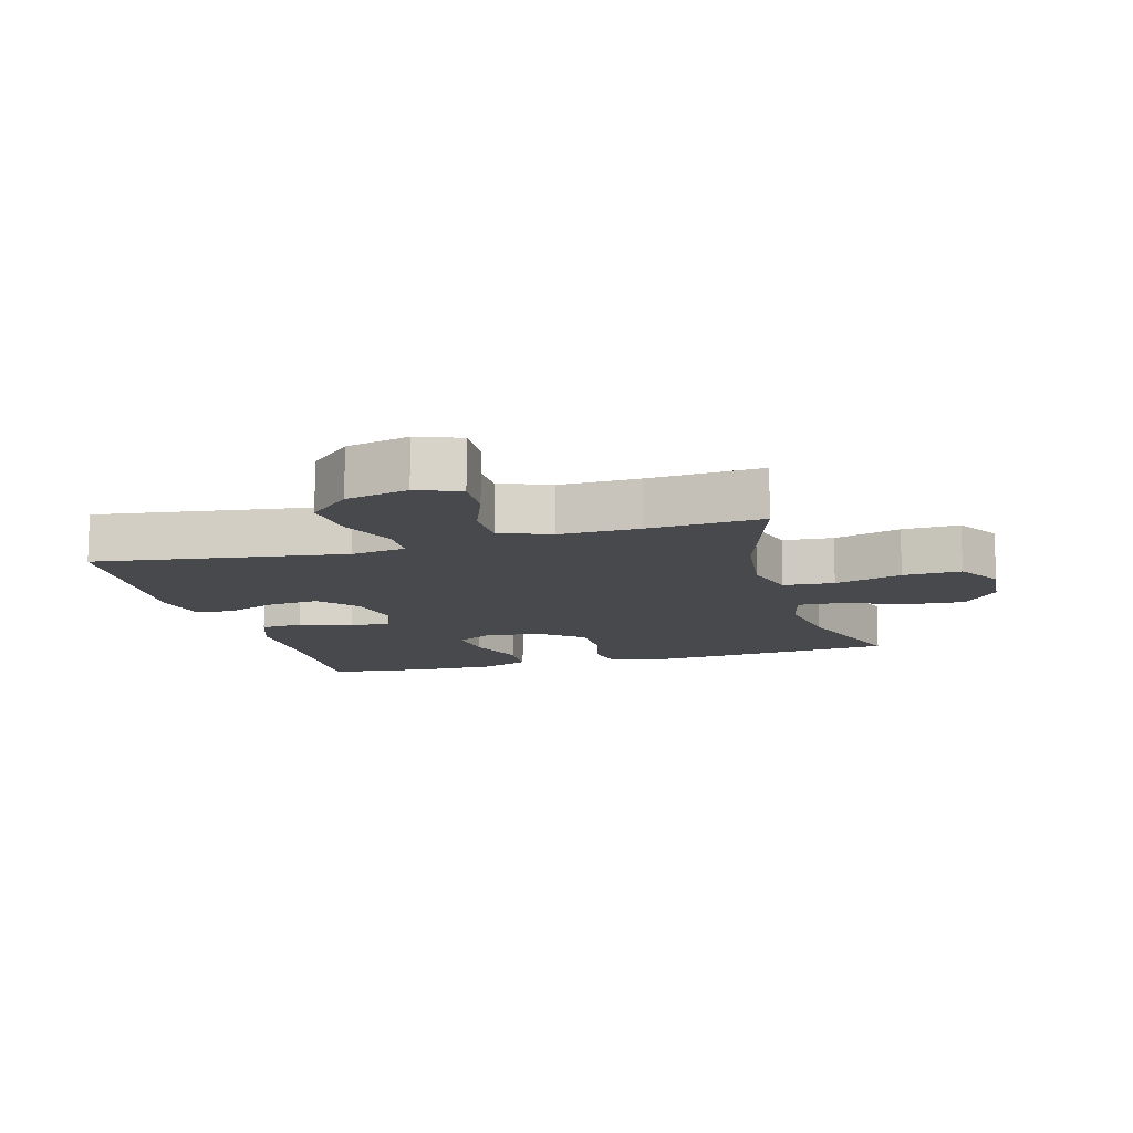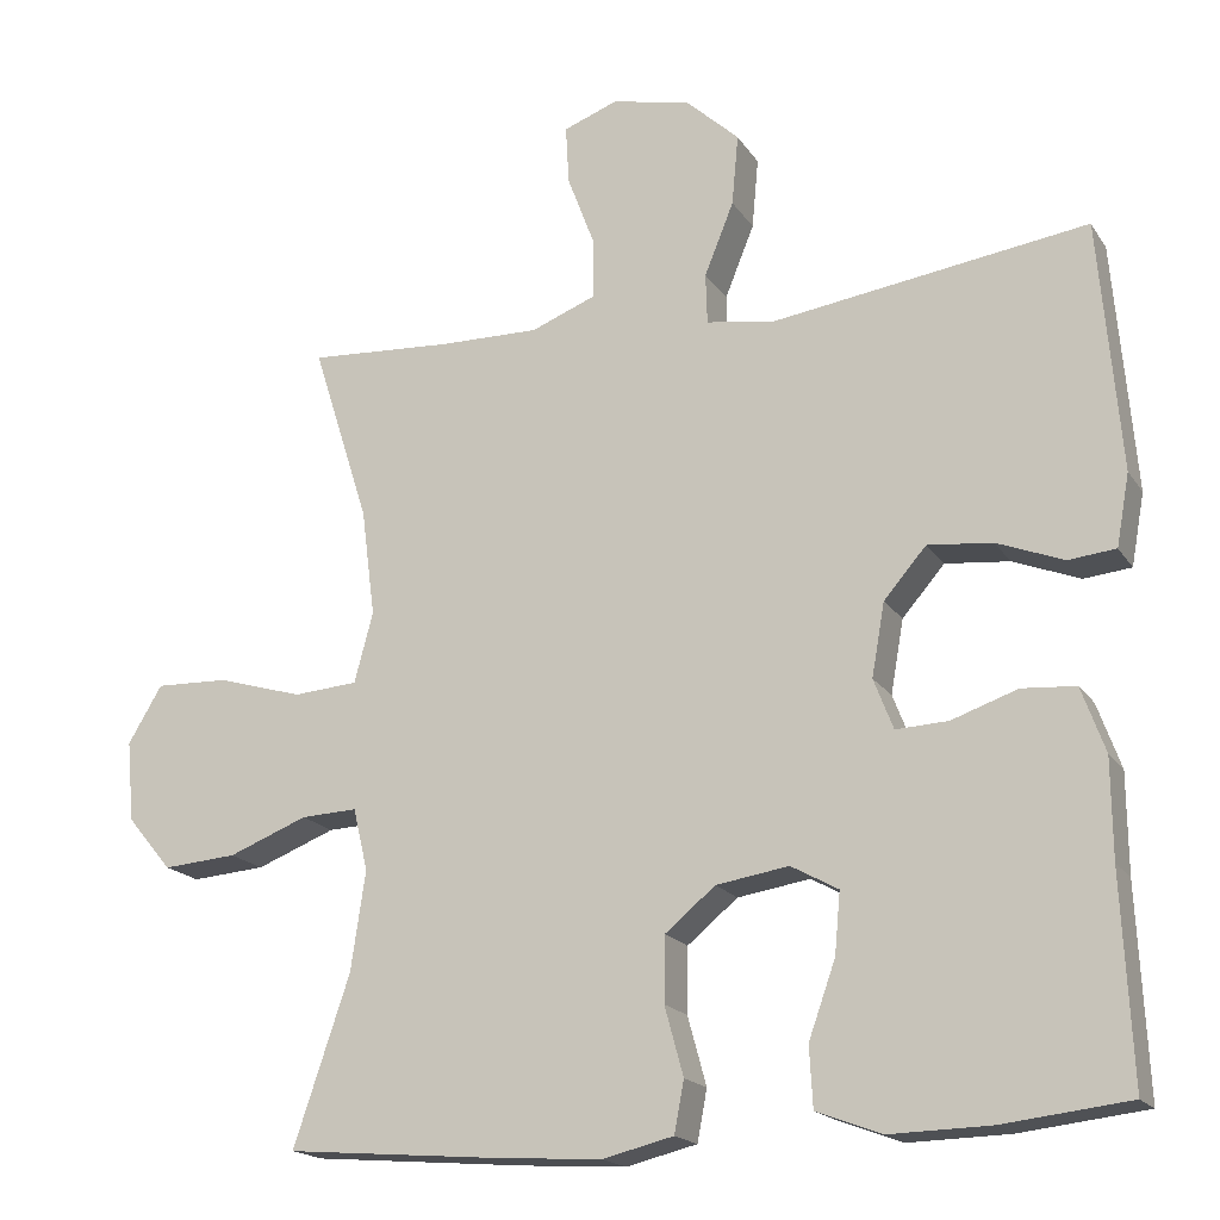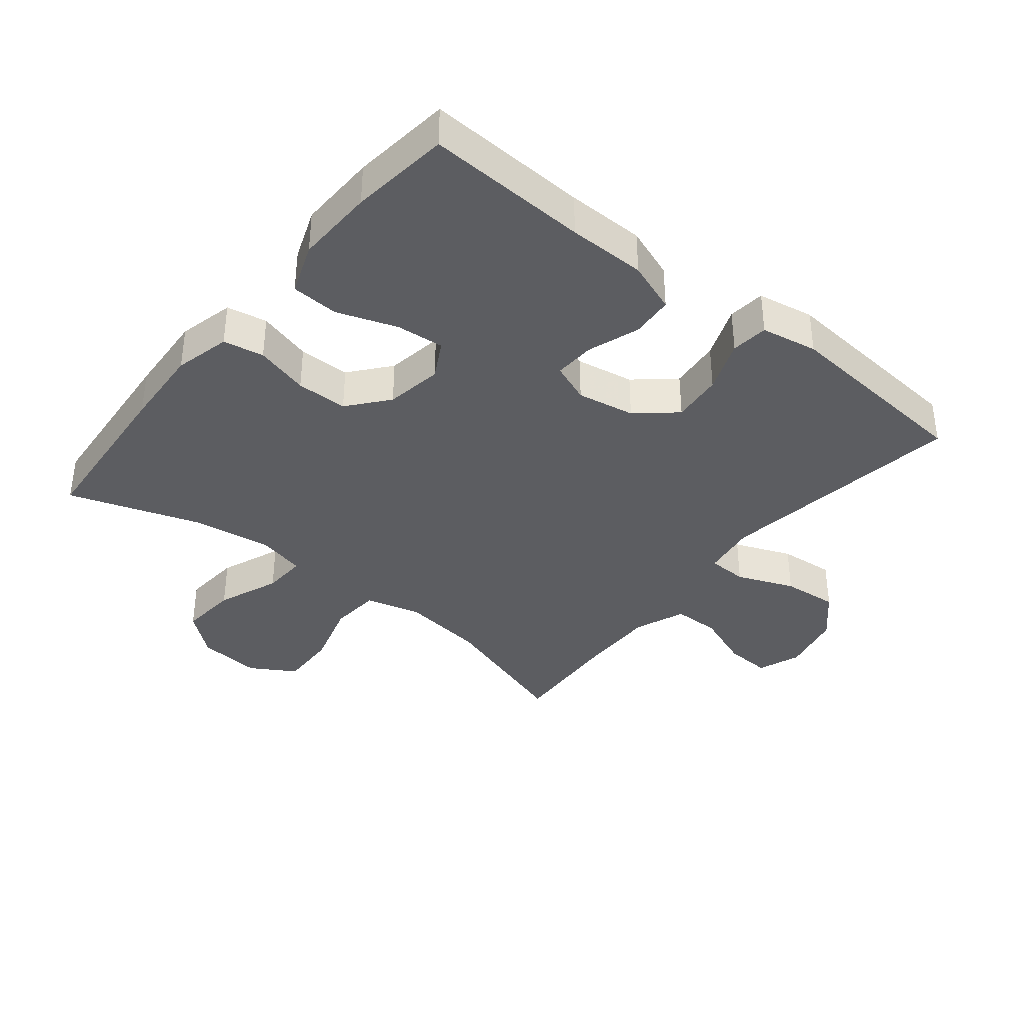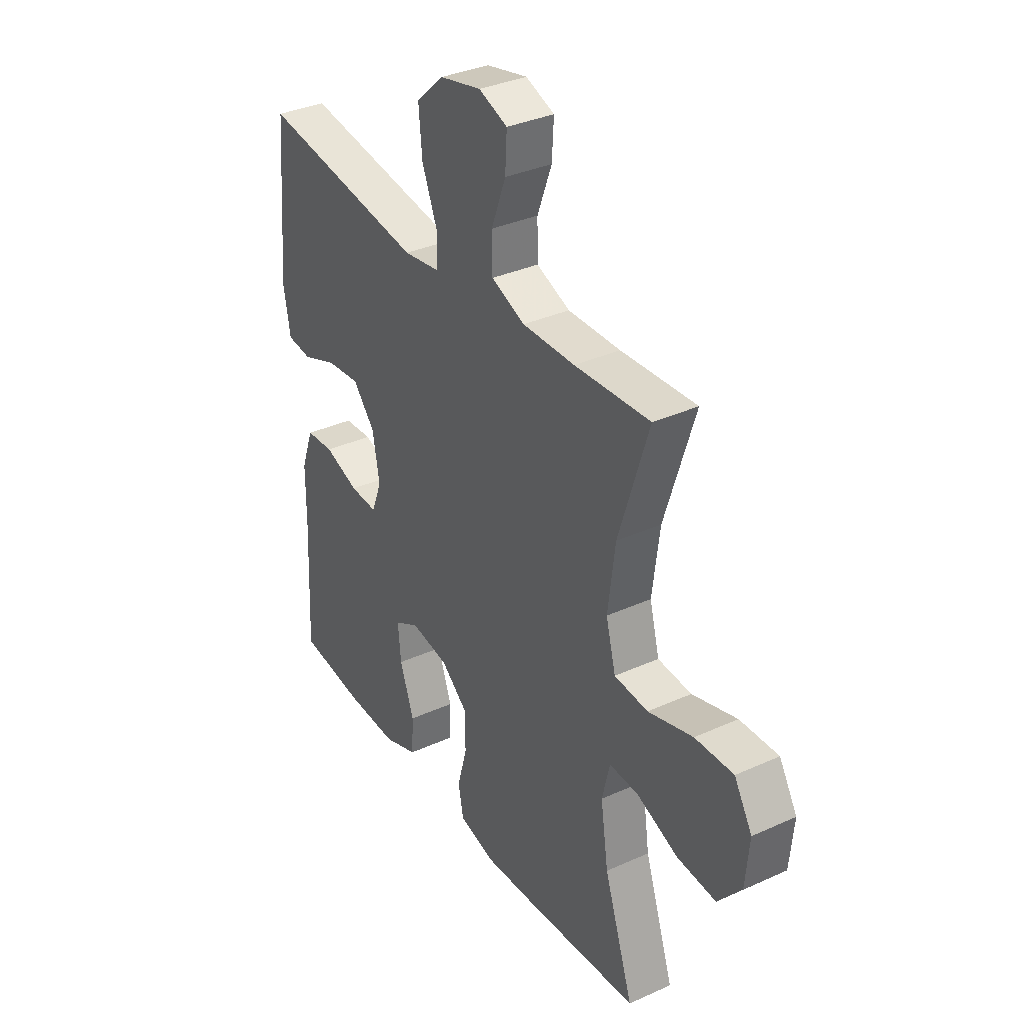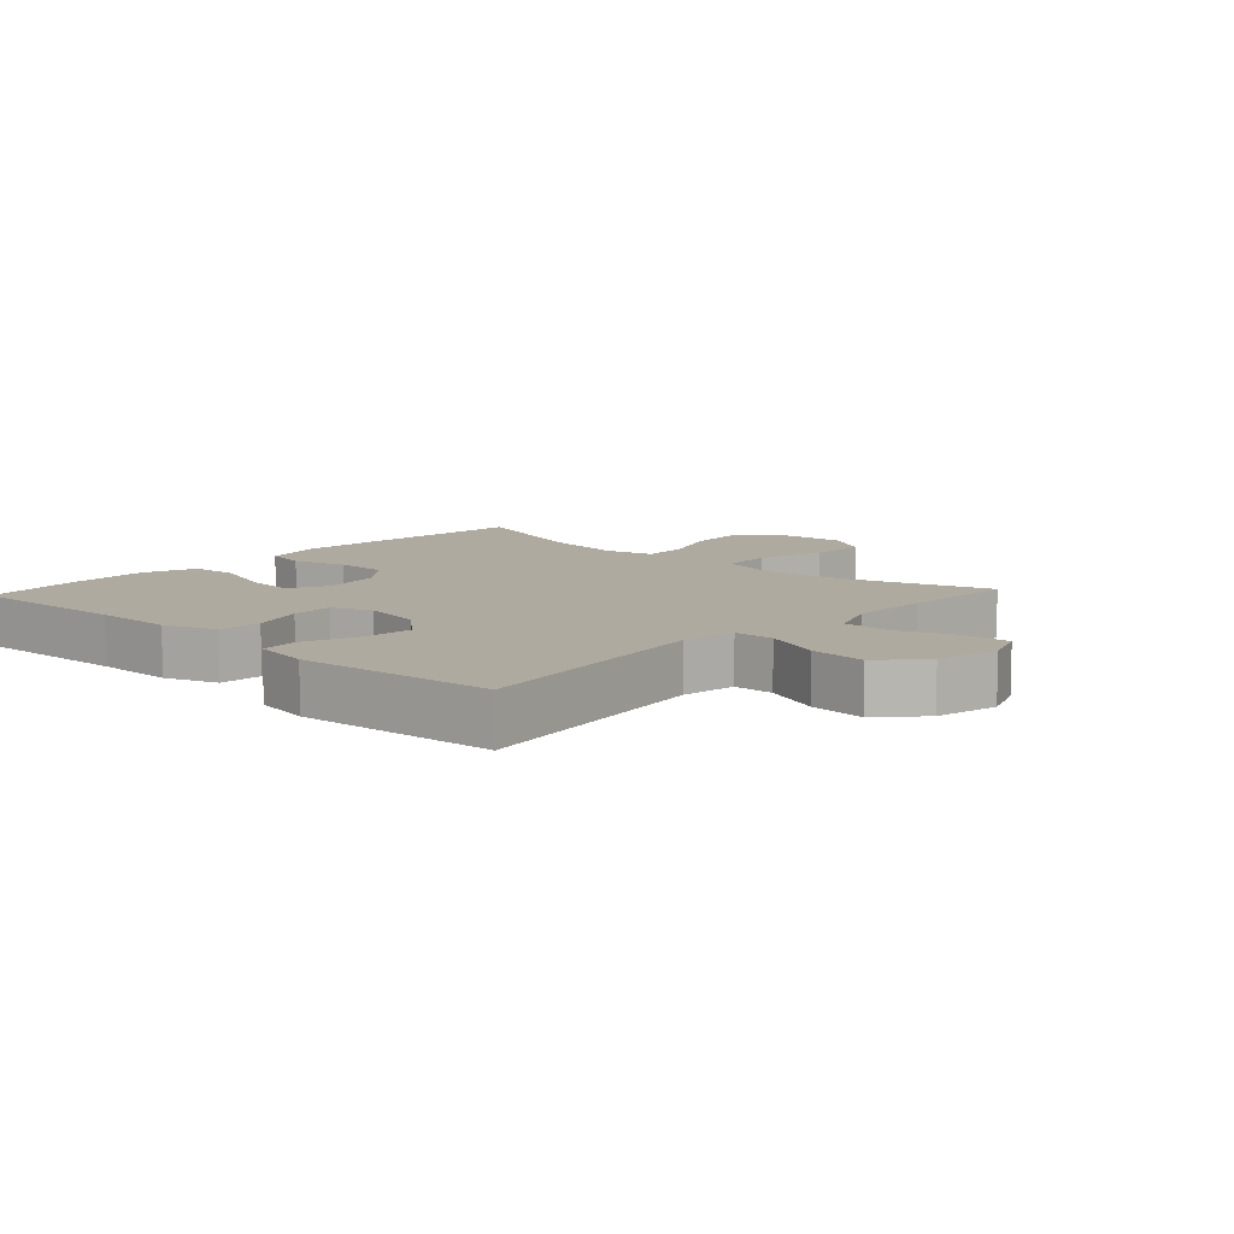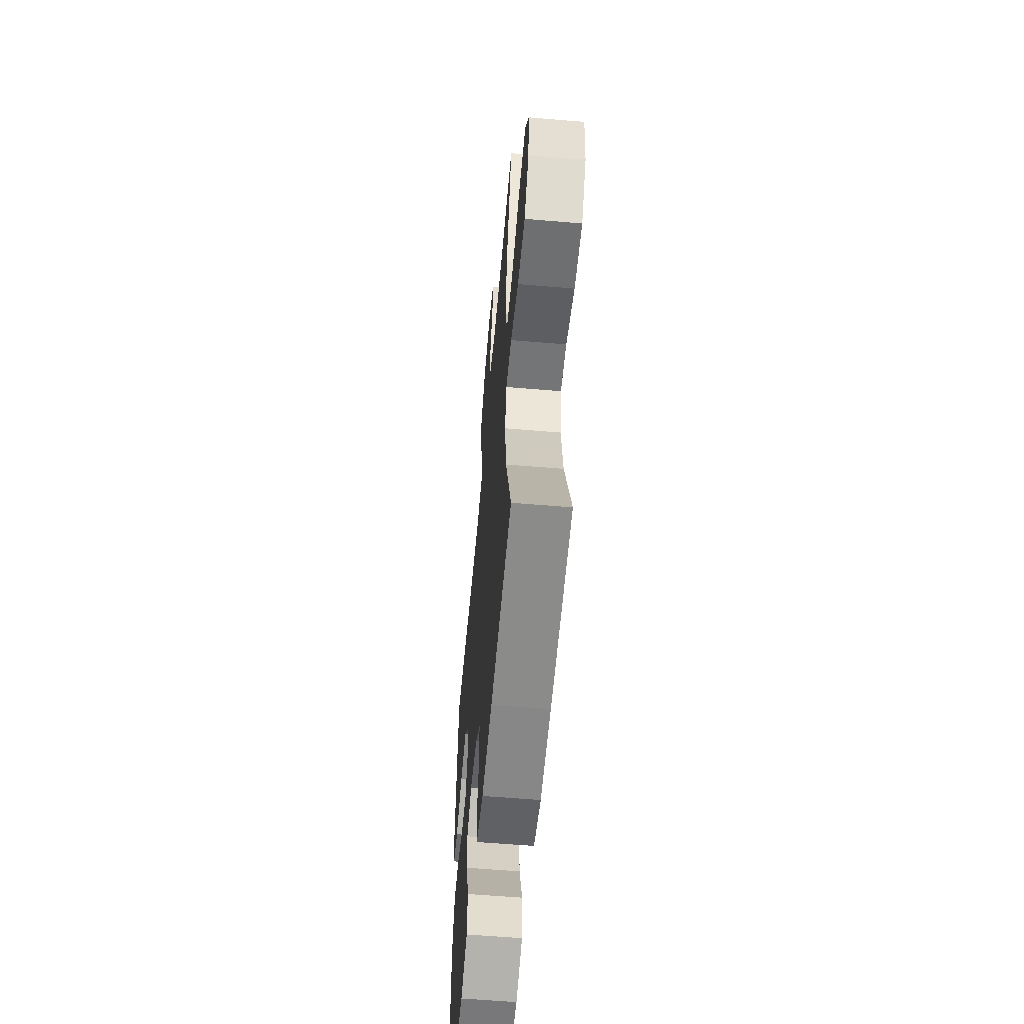
<metadata>
{"format":"obj","ext":"obj","renderer":"f3d","projection":"perspective","resolution":1024,"background":"white","views":[{"elev":-12.1,"azim":15.7,"up":"+Y"},{"elev":-18.1,"azim":-156.9,"up":"+Z"},{"elev":-37.2,"azim":-129.0,"up":"+Y"},{"elev":34.8,"azim":58.8,"up":"+Z"},{"elev":9.5,"azim":-47.4,"up":"+Y"},{"elev":-58.9,"azim":85.0,"up":"+Z"}]}
</metadata>
<code>
v -0.5 0.07 -0.5
v -0.488 0.07 -0.248
v -0.487 0.07 -0.127
v -0.458 0.07 -0.047
v -0.392 0.07 -0.042
v -0.311 0.07 -0.07
v -0.247 0.07 -0.073
v -0.223 0.07 -0.011
v -0.239 0.07 0.079
v -0.291 0.07 0.139
v -0.37 0.07 0.131
v -0.452 0.07 0.099
v -0.51 0.07 0.105
v -0.526 0.07 0.193
v -0.5 0.07 0.5
v -0.114 0.07 0.445
v -0.029 0.07 0.458
v -0.027 0.07 0.52
v -0.063 0.07 0.609
v -0.071 0.07 0.696
v -0.006 0.07 0.756
v 0.091 0.07 0.778
v 0.158 0.07 0.753
v 0.154 0.07 0.681
v 0.12 0.07 0.591
v 0.121 0.07 0.518
v 0.2 0.07 0.487
v 0.323 0.07 0.489
v 0.5 0.07 0.5
v 0.43 0.07 0.28
v 0.413 0.07 0.148
v 0.436 0.07 0.062
v 0.515 0.07 0.056
v 0.62 0.07 0.087
v 0.71 0.07 0.09
v 0.752 0.07 0.02
v 0.743 0.07 -0.079
v 0.688 0.07 -0.145
v 0.597 0.07 -0.138
v 0.5 0.07 -0.1
v 0.431 0.07 -0.097
v 0.413 0.07 -0.173
v 0.431 0.07 -0.295
v 0.5 0.07 -0.5
v 0.236 0.07 -0.522
v 0.108 0.07 -0.53
v 0.021 0.07 -0.509
v 0.009 0.07 -0.446
v 0.032 0.07 -0.362
v 0.031 0.07 -0.282
v -0.031 0.07 -0.231
v -0.12 0.07 -0.217
v -0.178 0.07 -0.249
v -0.171 0.07 -0.324
v -0.138 0.07 -0.417
v -0.142 0.07 -0.491
v -0.222 0.07 -0.521
v -0.345 0.07 -0.518
v -0.5 0 -0.5
v -0.488 0 -0.248
v -0.487 0 -0.127
v -0.458 0 -0.047
v -0.392 0 -0.042
v -0.311 0 -0.07
v -0.247 0 -0.073
v -0.223 0 -0.011
v -0.239 0 0.079
v -0.291 0 0.139
v -0.37 0 0.131
v -0.452 0 0.099
v -0.51 0 0.105
v -0.526 0 0.193
v -0.5 0 0.5
v -0.114 0 0.445
v -0.029 0 0.458
v -0.027 0 0.52
v -0.063 0 0.609
v -0.071 0 0.696
v -0.006 0 0.756
v 0.091 0 0.778
v 0.158 0 0.753
v 0.154 0 0.681
v 0.12 0 0.591
v 0.121 0 0.518
v 0.2 0 0.487
v 0.323 0 0.489
v 0.5 0 0.5
v 0.43 0 0.28
v 0.413 0 0.148
v 0.436 0 0.062
v 0.515 0 0.056
v 0.62 0 0.087
v 0.71 0 0.09
v 0.752 0 0.02
v 0.743 0 -0.079
v 0.688 0 -0.145
v 0.597 0 -0.138
v 0.5 0 -0.1
v 0.431 0 -0.097
v 0.413 0 -0.173
v 0.431 0 -0.295
v 0.5 0 -0.5
v 0.236 0 -0.522
v 0.108 0 -0.53
v 0.021 0 -0.509
v 0.009 0 -0.446
v 0.032 0 -0.362
v 0.031 0 -0.282
v -0.031 0 -0.231
v -0.12 0 -0.217
v -0.178 0 -0.249
v -0.171 0 -0.324
v -0.138 0 -0.417
v -0.142 0 -0.491
v -0.222 0 -0.521
v -0.345 0 -0.518
f 57 58 1 2
f 54 55 56 57
f 53 54 57 2
f 52 53 2 3
f 51 52 3 4
f 46 47 48 49
f 46 49 50
f 43 44 45 46
f 42 43 46 50
f 41 42 50 51
f 37 38 39 40
f 37 40 41
f 36 37 41
f 33 34 35 36
f 32 33 36 41
f 31 32 41 51
f 28 29 30
f 27 28 30 31
f 26 27 31 51
f 22 23 24 25
f 18 19 20 21
f 17 18 21 22
f 13 14 15 16
f 11 12 13 16
f 10 11 16 17
f 9 10 17
f 8 9 17
f 7 8 17
f 51 4 5 6
f 51 6 7
f 26 51 7 17
f 17 22 25 26
f 60 59 116 115
f 115 114 113 112
f 60 115 112 111
f 61 60 111 110
f 62 61 110 109
f 107 106 105 104
f 108 107 104
f 104 103 102 101
f 108 104 101 100
f 109 108 100 99
f 98 97 96 95
f 99 98 95
f 99 95 94
f 94 93 92 91
f 99 94 91 90
f 109 99 90 89
f 88 87 86
f 89 88 86 85
f 109 89 85 84
f 83 82 81 80
f 79 78 77 76
f 80 79 76 75
f 74 73 72 71
f 74 71 70 69
f 75 74 69 68
f 75 68 67
f 75 67 66
f 75 66 65
f 64 63 62 109
f 65 64 109
f 75 65 109 84
f 84 83 80 75
f 1 59 60 2
f 2 60 61 3
f 3 61 62 4
f 4 62 63 5
f 5 63 64 6
f 6 64 65 7
f 7 65 66 8
f 8 66 67 9
f 9 67 68 10
f 10 68 69 11
f 11 69 70 12
f 12 70 71 13
f 13 71 72 14
f 14 72 73 15
f 15 73 74 16
f 16 74 75 17
f 17 75 76 18
f 18 76 77 19
f 19 77 78 20
f 20 78 79 21
f 21 79 80 22
f 22 80 81 23
f 23 81 82 24
f 24 82 83 25
f 25 83 84 26
f 26 84 85 27
f 27 85 86 28
f 28 86 87 29
f 29 87 88 30
f 30 88 89 31
f 31 89 90 32
f 32 90 91 33
f 33 91 92 34
f 34 92 93 35
f 35 93 94 36
f 36 94 95 37
f 37 95 96 38
f 38 96 97 39
f 39 97 98 40
f 40 98 99 41
f 41 99 100 42
f 42 100 101 43
f 43 101 102 44
f 44 102 103 45
f 45 103 104 46
f 46 104 105 47
f 47 105 106 48
f 48 106 107 49
f 49 107 108 50
f 50 108 109 51
f 51 109 110 52
f 52 110 111 53
f 53 111 112 54
f 54 112 113 55
f 55 113 114 56
f 56 114 115 57
f 57 115 116 58
f 58 116 59 1

</code>
